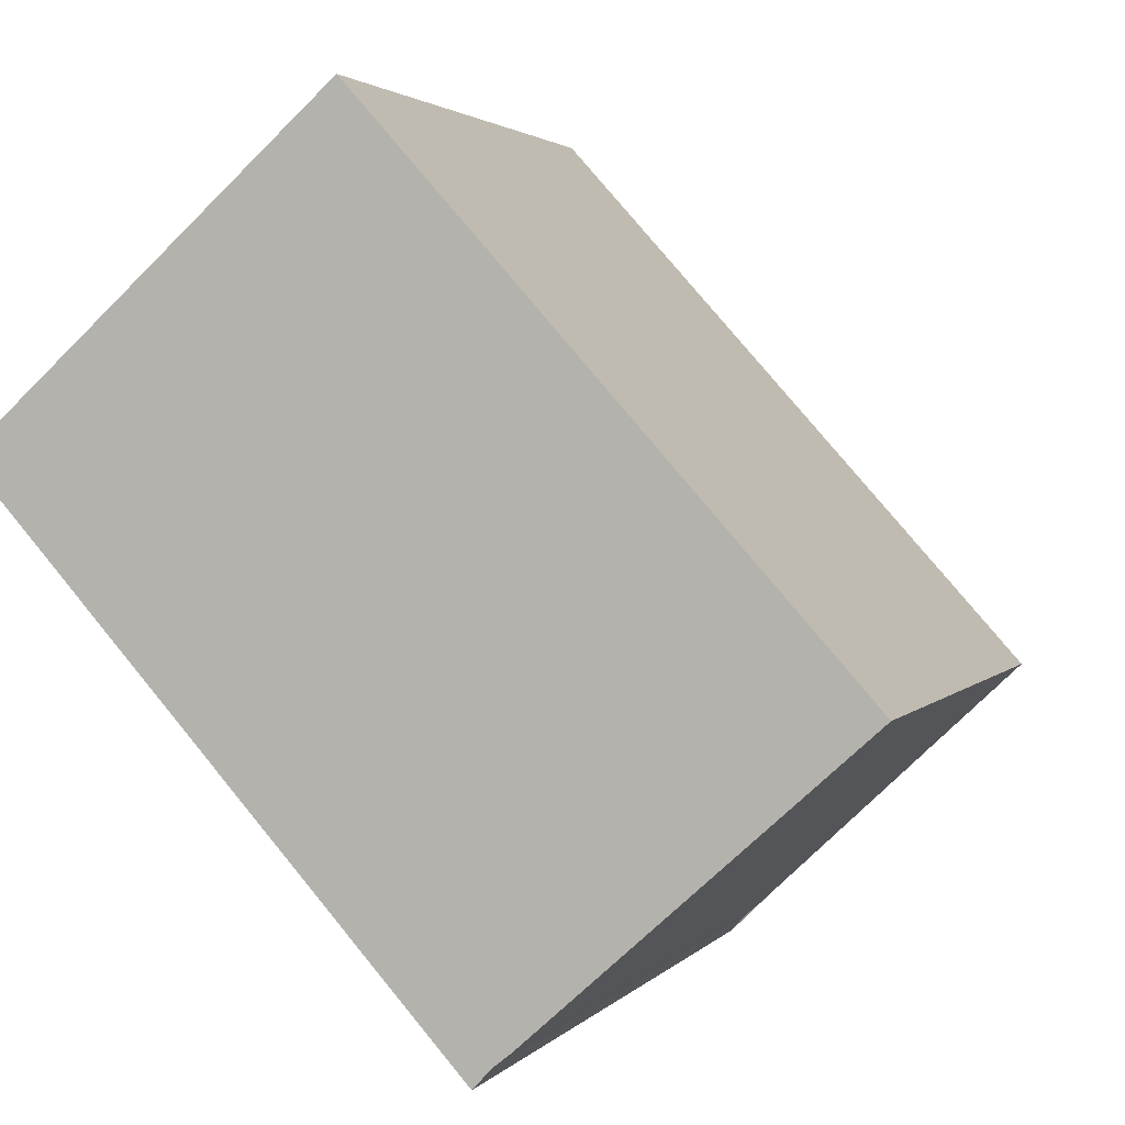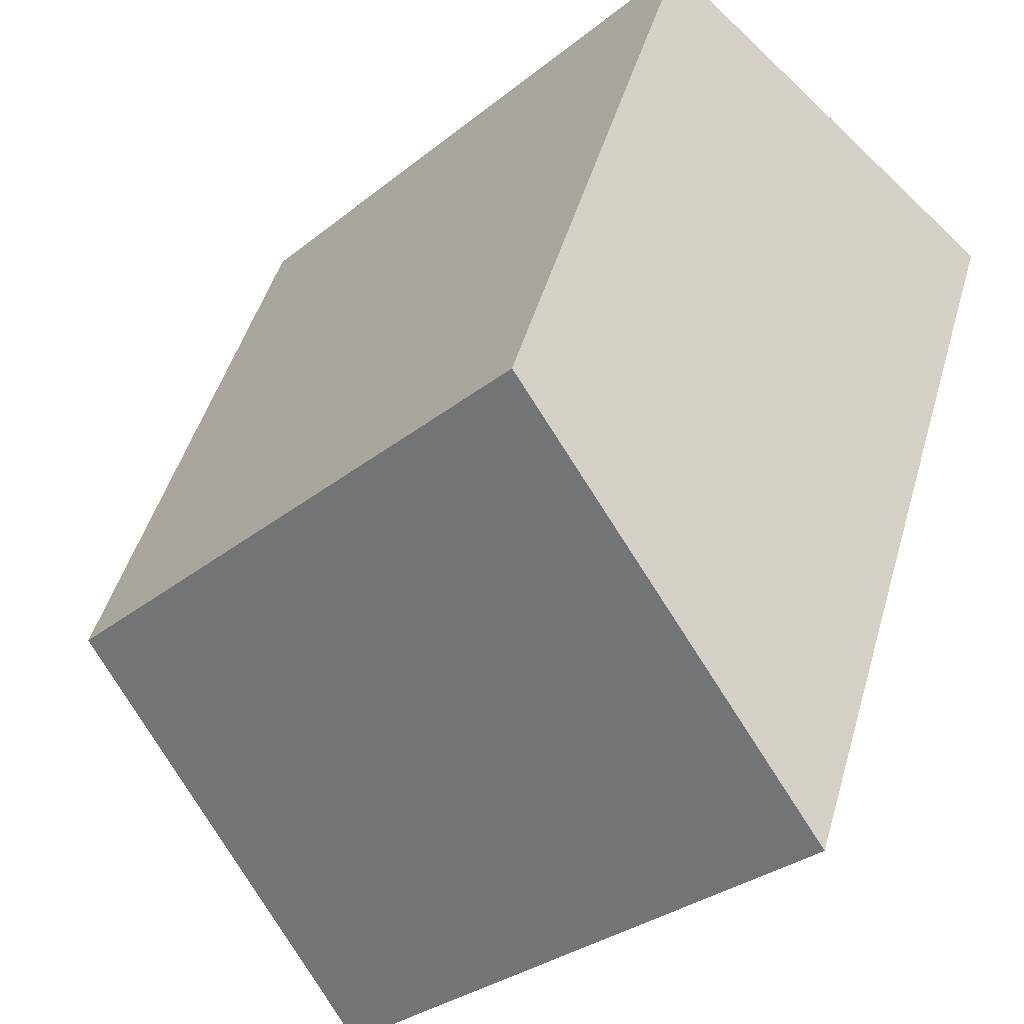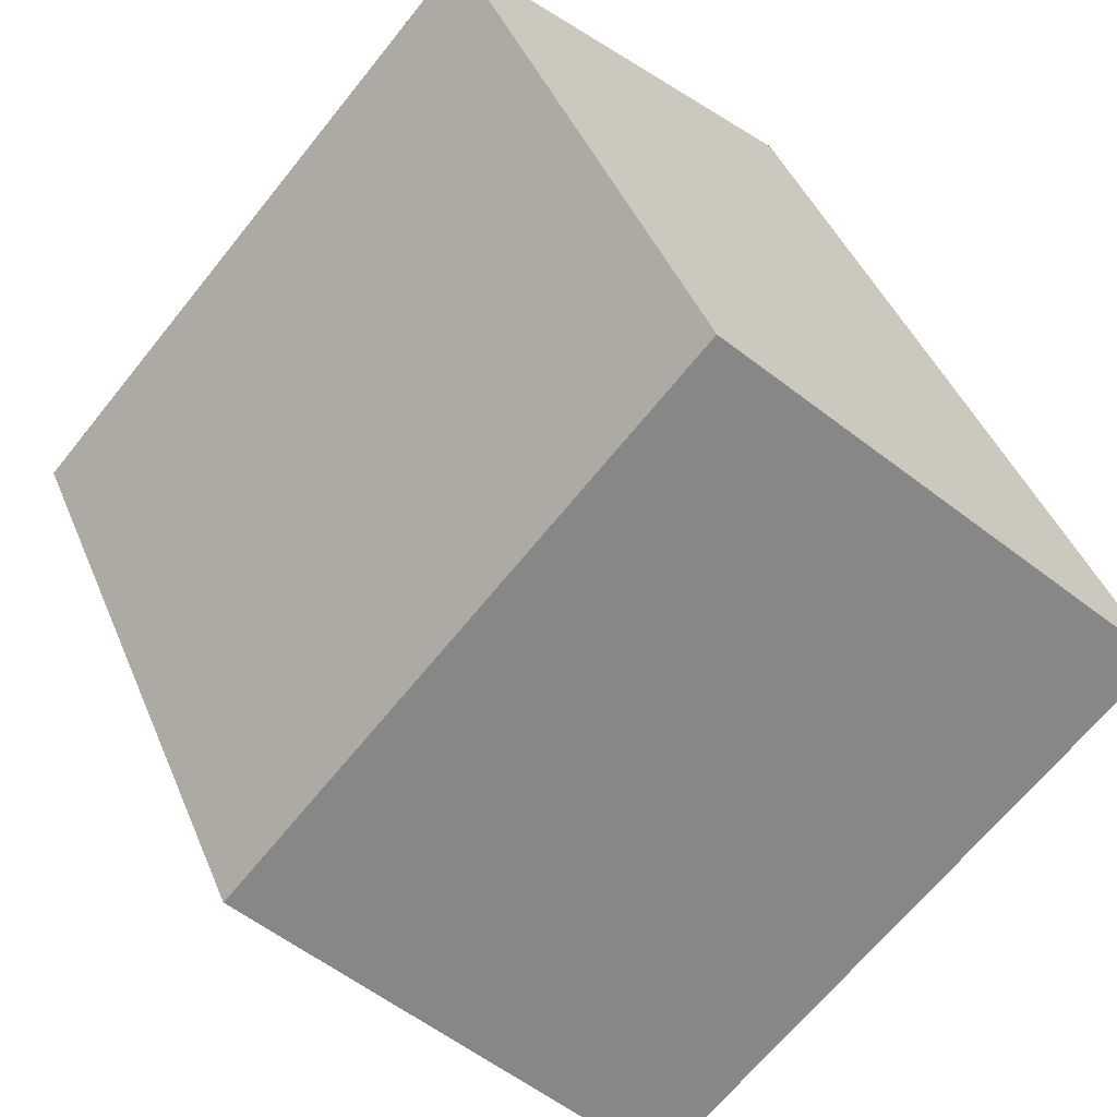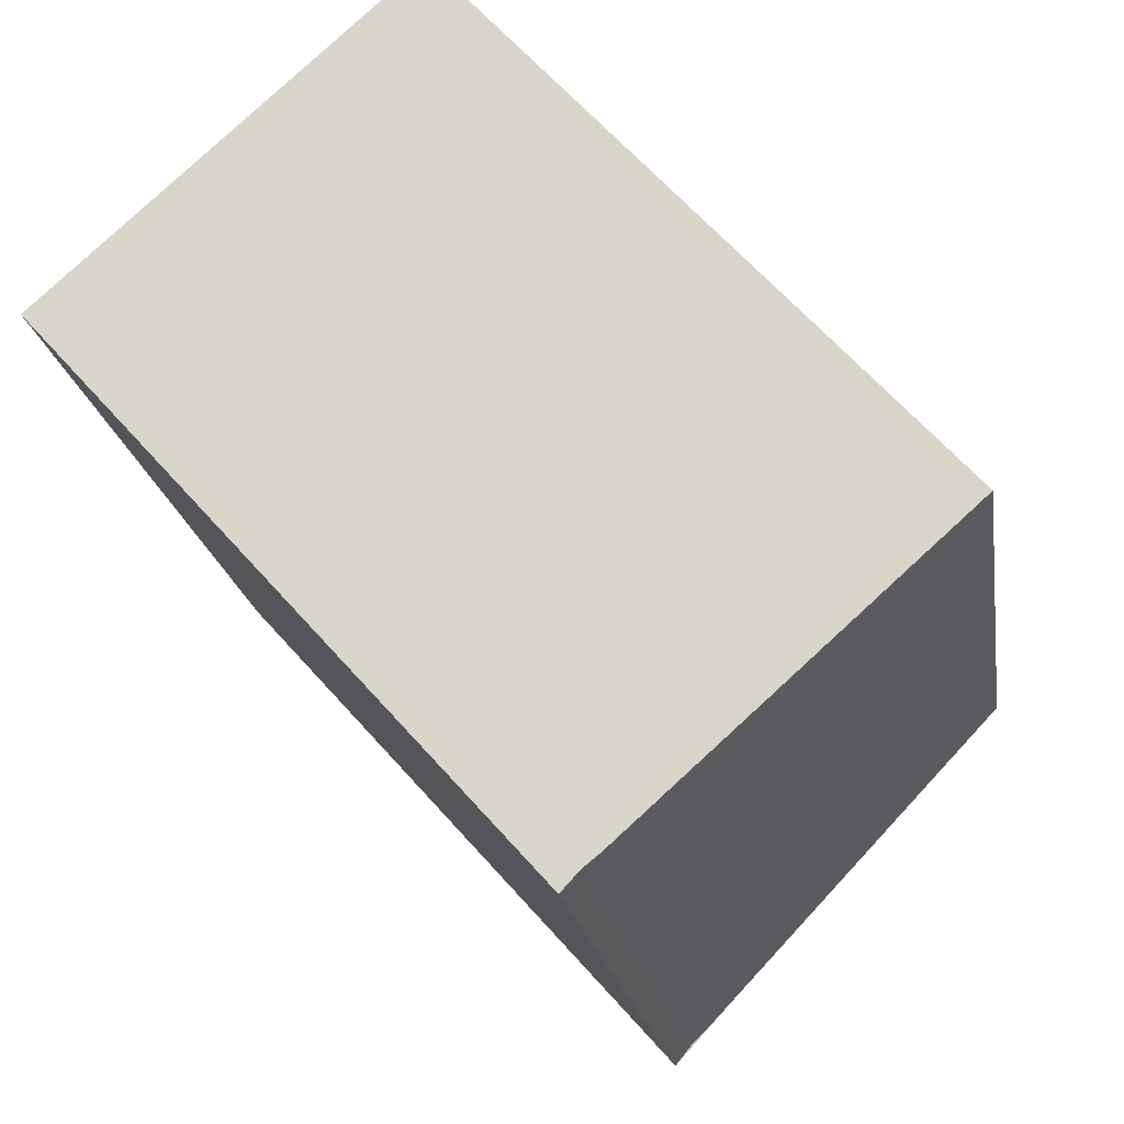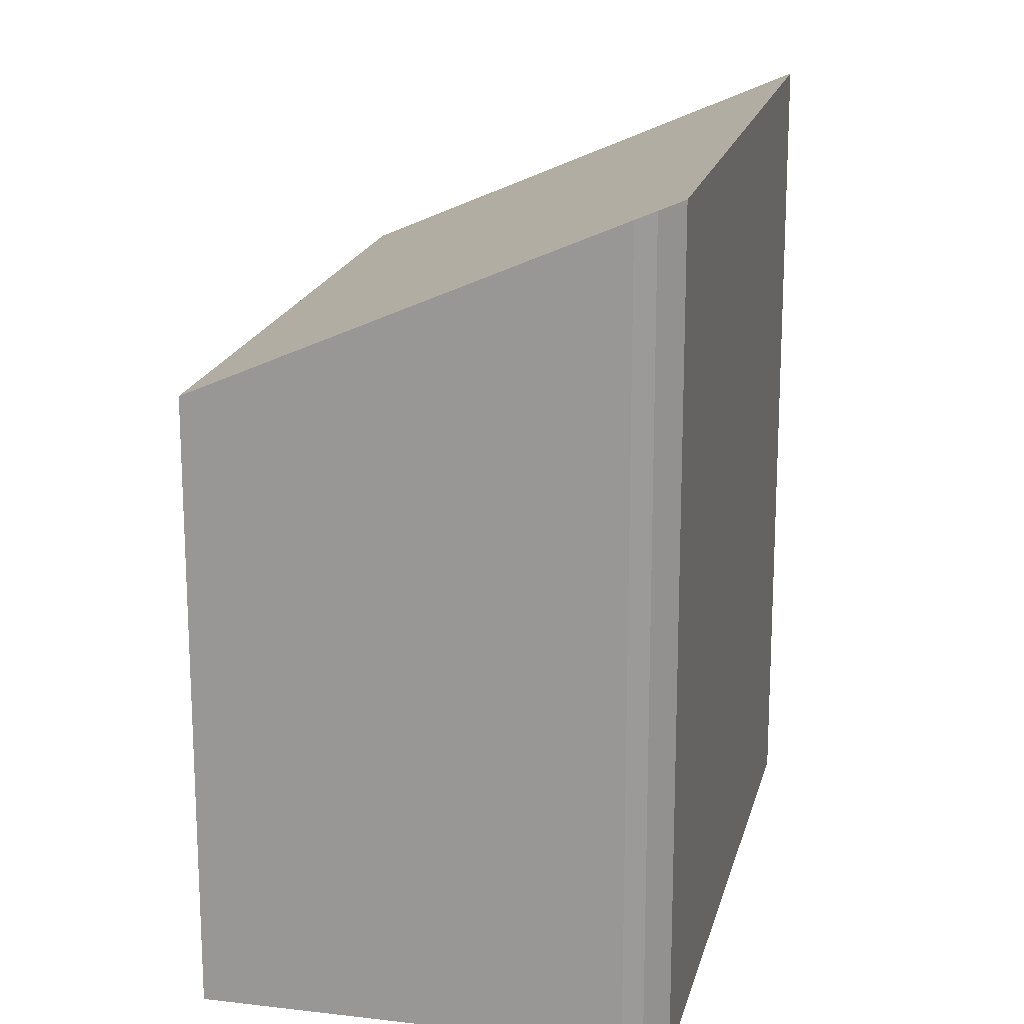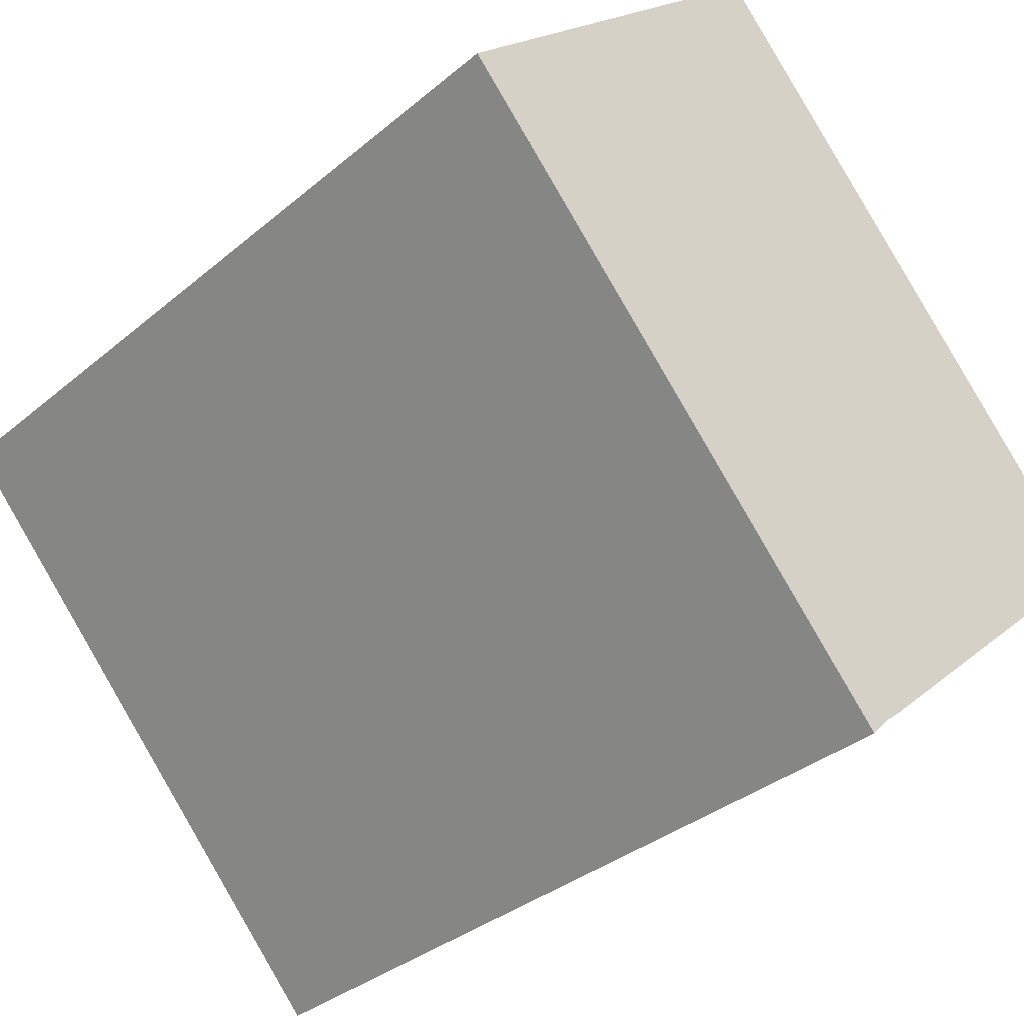
<metadata>
{"format":"obj","ext":"obj","renderer":"f3d","projection":"perspective","resolution":1024,"background":"white","views":[{"elev":2.3,"azim":-161.7,"up":"+Y"},{"elev":47.1,"azim":15.8,"up":"+Y"},{"elev":43.6,"azim":-21.4,"up":"+Y"},{"elev":-19.1,"azim":-171.6,"up":"+Y"},{"elev":18.6,"azim":-28.9,"up":"+Z"},{"elev":-33.9,"azim":138.6,"up":"+Y"}]}
</metadata>
<code>
v -370 -150.9 3.035
v -367.7 -148.4 3.026
v -366 -149.9 4.029
v -368.3 -152.5 4.038
v -368.3 -152.4 3.983
v -368.4 -152.3 3.939
v -366 -150 4.03
v -367.7 -148.4 3.027
v -366 -149.9 4.024
v -368.3 -152.5 4.032
v -366 -149.9 4.023
v -368.2 -152.4 4.038
v -368.2 -152.4 4.032
v -369.9 -150.9 3.035
v -369.9 -150.9 3.037
v -369.9 -150.9 3.037
v -367.7 -148.4 3.029
v -367.7 -148.4 3.028
v -369.9 -150.9 3.035
v -370 -150.9 3.035
v -370 -150.9 0
v -369.9 -150.9 0
v -367.7 -148.4 3.028
v -367.7 -148.4 3.026
v -367.7 -148.4 0
v -367.7 -148.4 0
v -366 -150 4.03
v -366 -149.9 4.029
v -366 -149.9 0
v -366 -150 0
v -368.3 -152.5 4.032
v -368.3 -152.5 4.038
v -368.3 -152.5 0
v -368.3 -152.5 0
v -368.4 -152.3 3.939
v -368.3 -152.4 3.983
v -368.3 -152.4 0
v -368.4 -152.3 0
v -369.9 -150.9 3.037
v -368.4 -152.3 3.939
v -368.4 -152.3 0
v -369.9 -150.9 0
v -368.2 -152.4 4.038
v -366 -150 4.03
v -366 -150 0
v -368.2 -152.4 0
v -367.7 -148.4 3.026
v -367.7 -148.4 3.027
v -367.7 -148.4 0
v -367.7 -148.4 0
v -368.3 -152.4 3.983
v -368.3 -152.5 4.032
v -368.3 -152.5 0
v -368.3 -152.4 0
v -366 -149.9 4.029
v -366 -149.9 4.023
v -366 -149.9 0
v -366 -149.9 0
v -368.3 -152.5 4.038
v -368.2 -152.4 4.038
v -368.2 -152.4 0
v -368.3 -152.5 0
v -367.7 -148.4 3.027
v -369.9 -150.9 3.035
v -369.9 -150.9 0
v -367.7 -148.4 0
v -370 -150.9 3.035
v -369.9 -150.9 3.037
v -369.9 -150.9 0
v -370 -150.9 0
v -366 -149.9 4.023
v -367.7 -148.4 3.028
v -367.7 -148.4 0
v -366 -149.9 0
v -370 -150.9 0
v -367.7 -148.4 0
v -366 -149.9 0
v -368.3 -152.5 0
v -368.3 -152.4 0
v -368.4 -152.3 0
f 17 8 2 18
f 15 14 8 17
f 13 9 7 12
f 11 3 7 9
f 12 4 10 13
f 16 1 14 15
f 15 13 10 5 6 16
f 17 9 13 15
f 18 11 9 17
f 20 21 22 19
f 24 25 26 23
f 28 29 30 27
f 32 33 34 31
f 36 37 38 35
f 40 41 42 39
f 44 45 46 43
f 48 49 50 47
f 52 53 54 51
f 56 57 58 55
f 60 61 62 59
f 64 65 66 63
f 68 69 70 67
f 72 73 74 71
f 76 77 78 79 80 75

</code>
